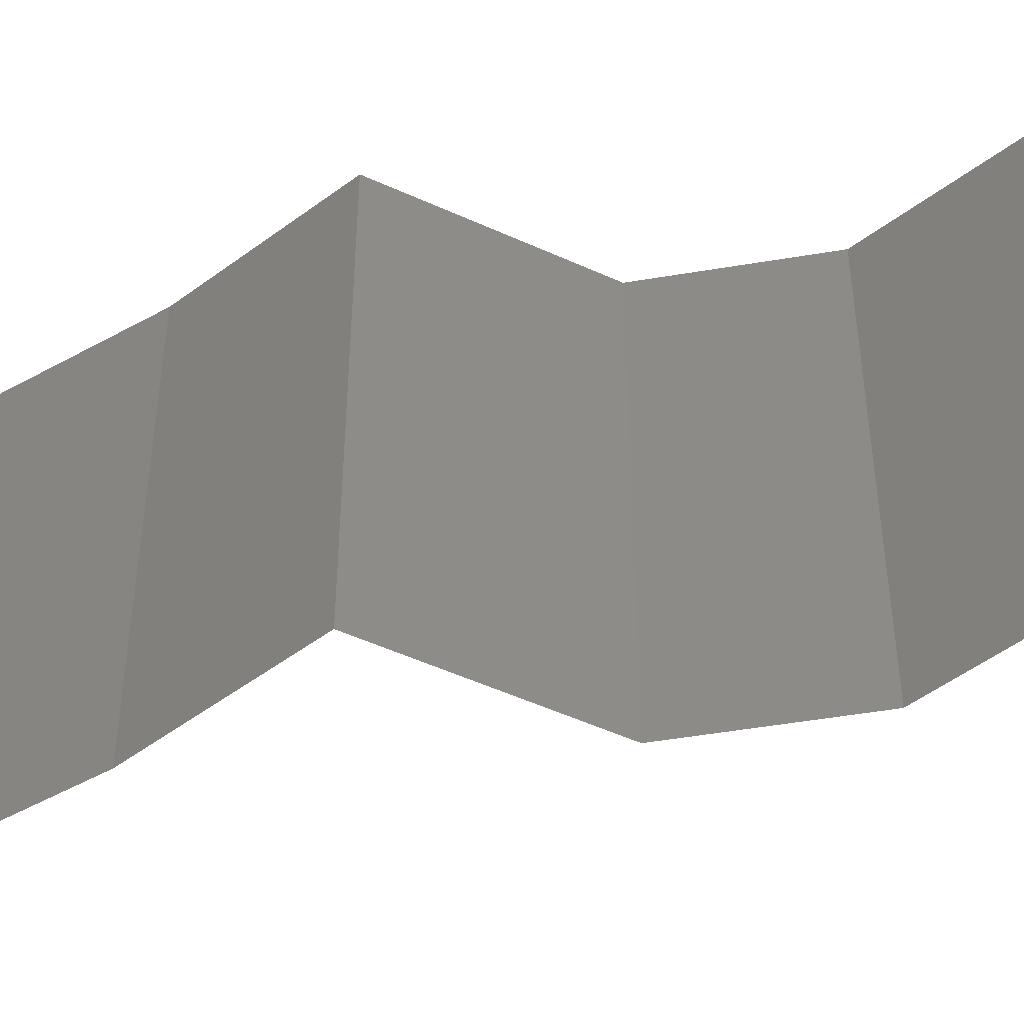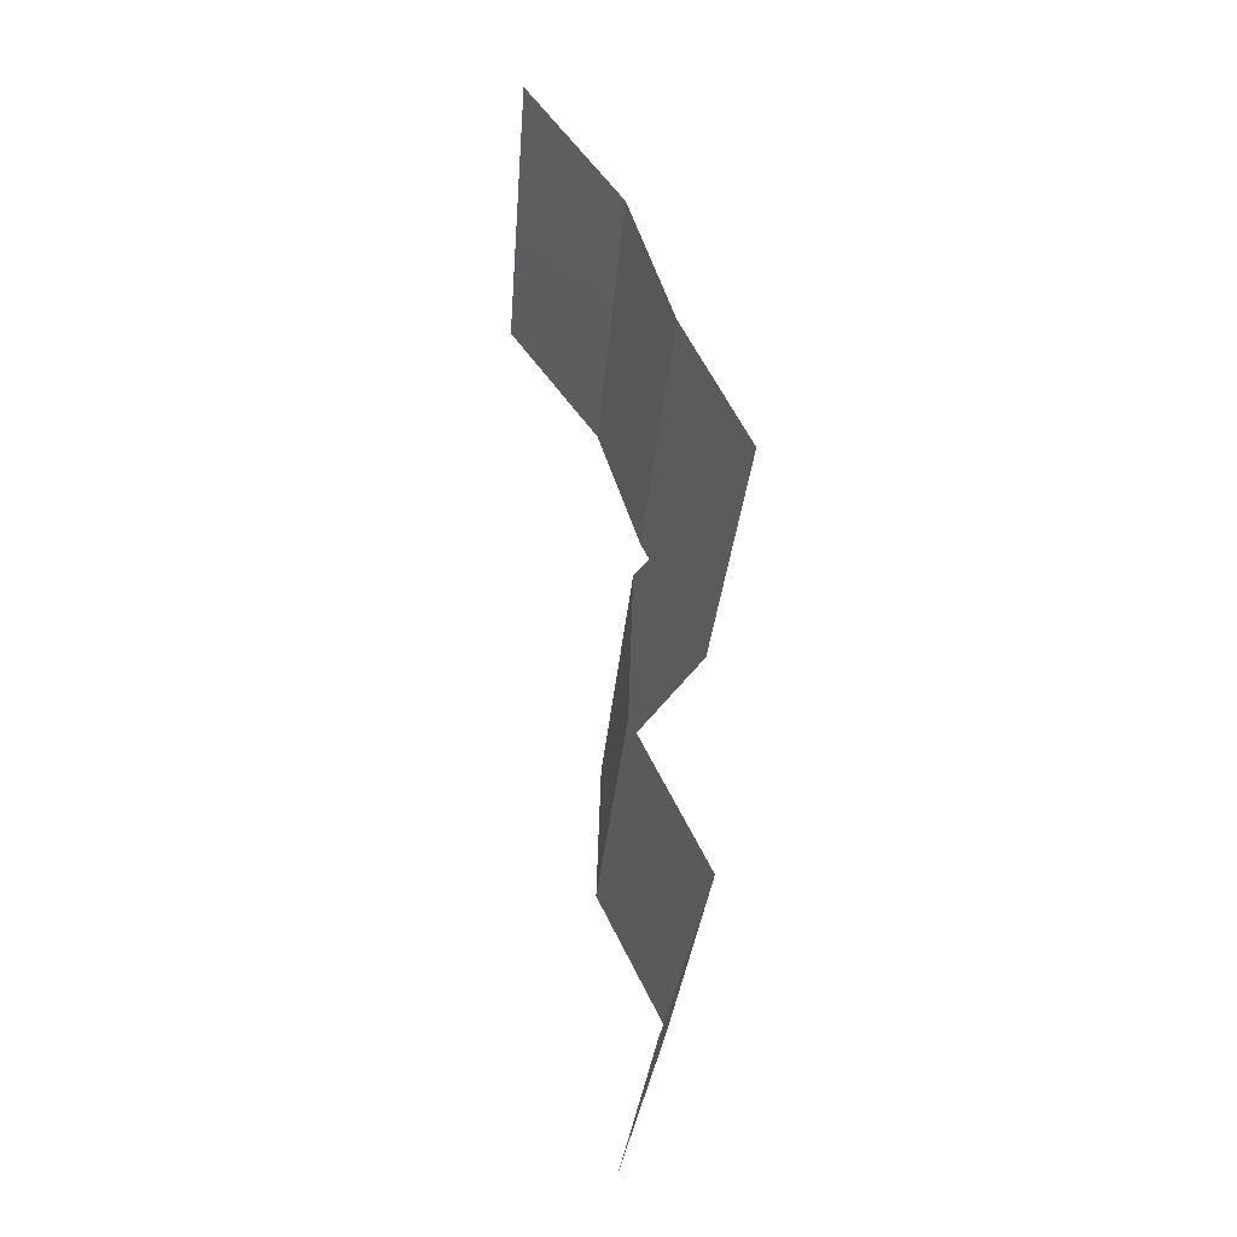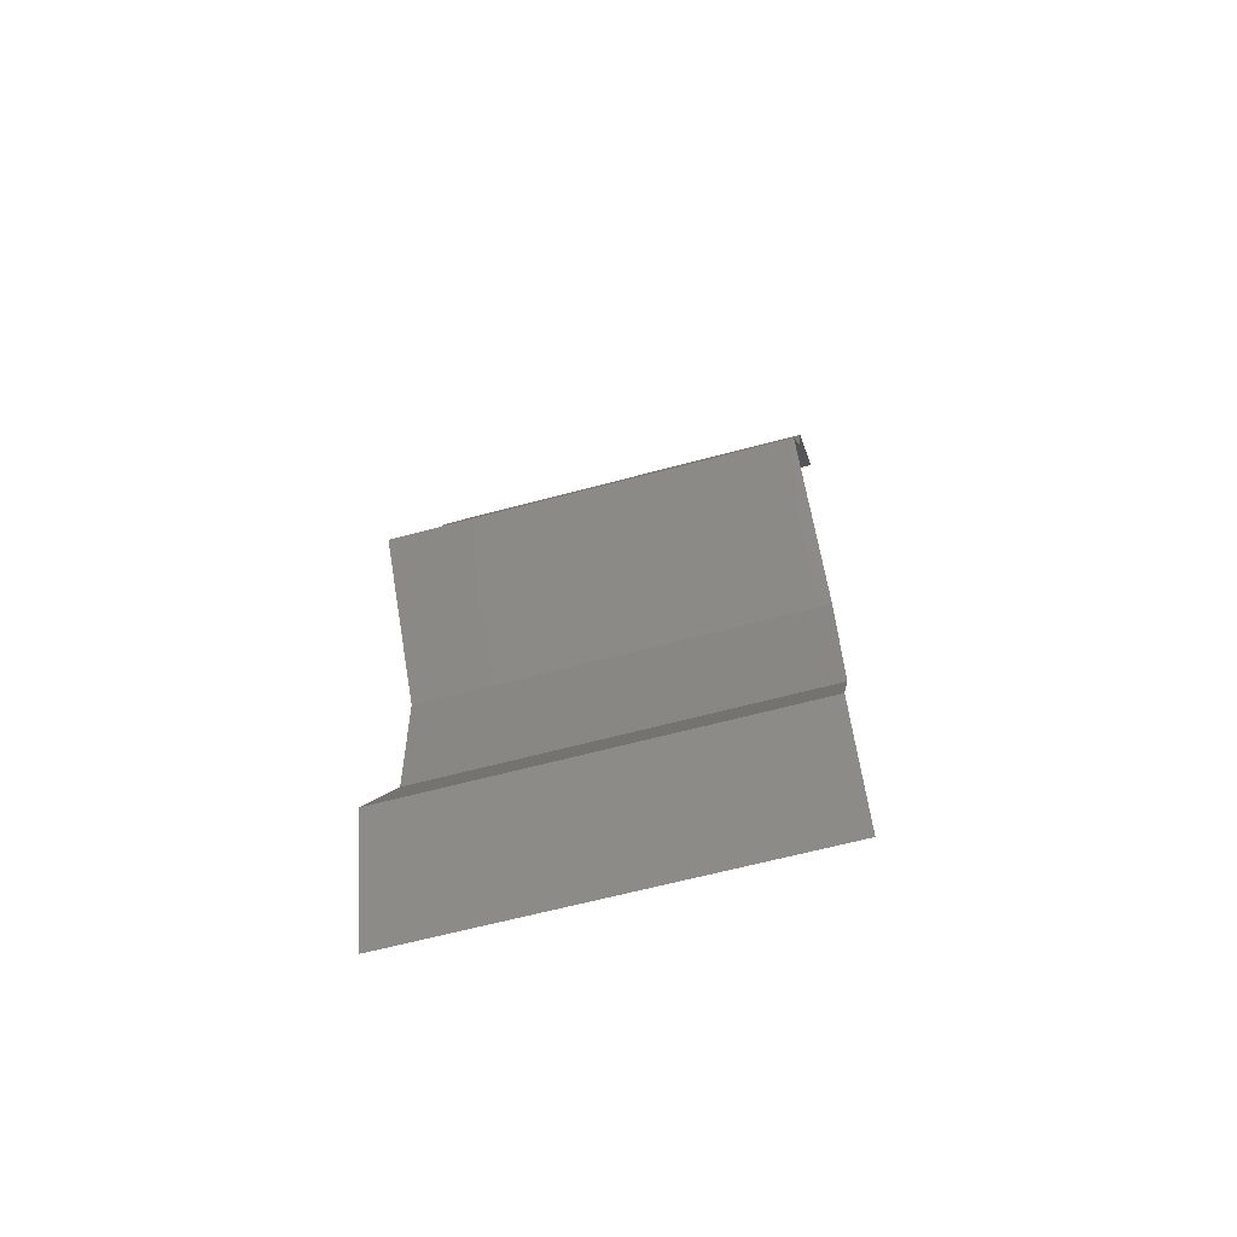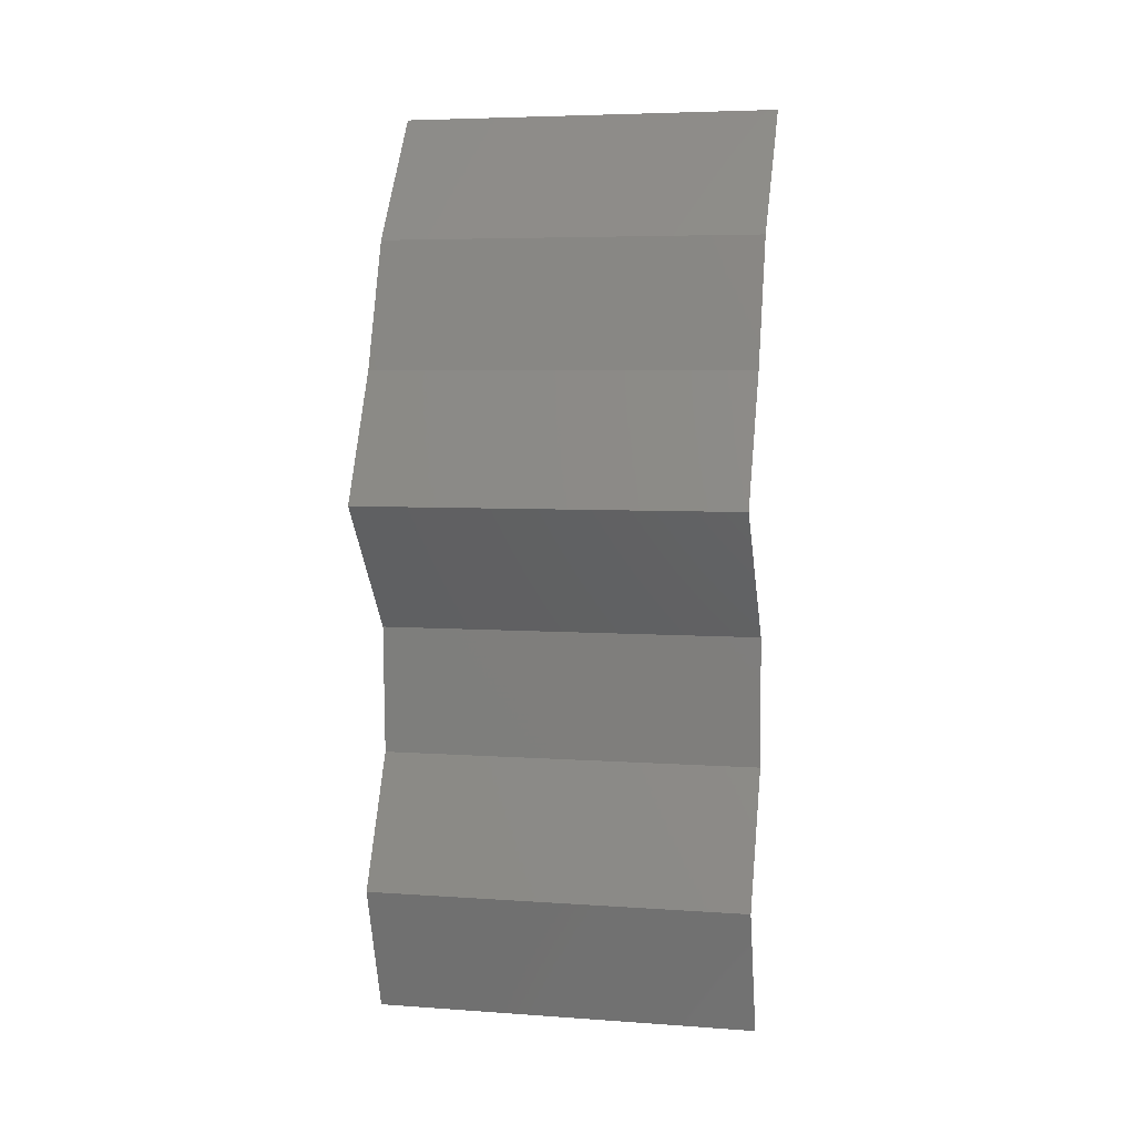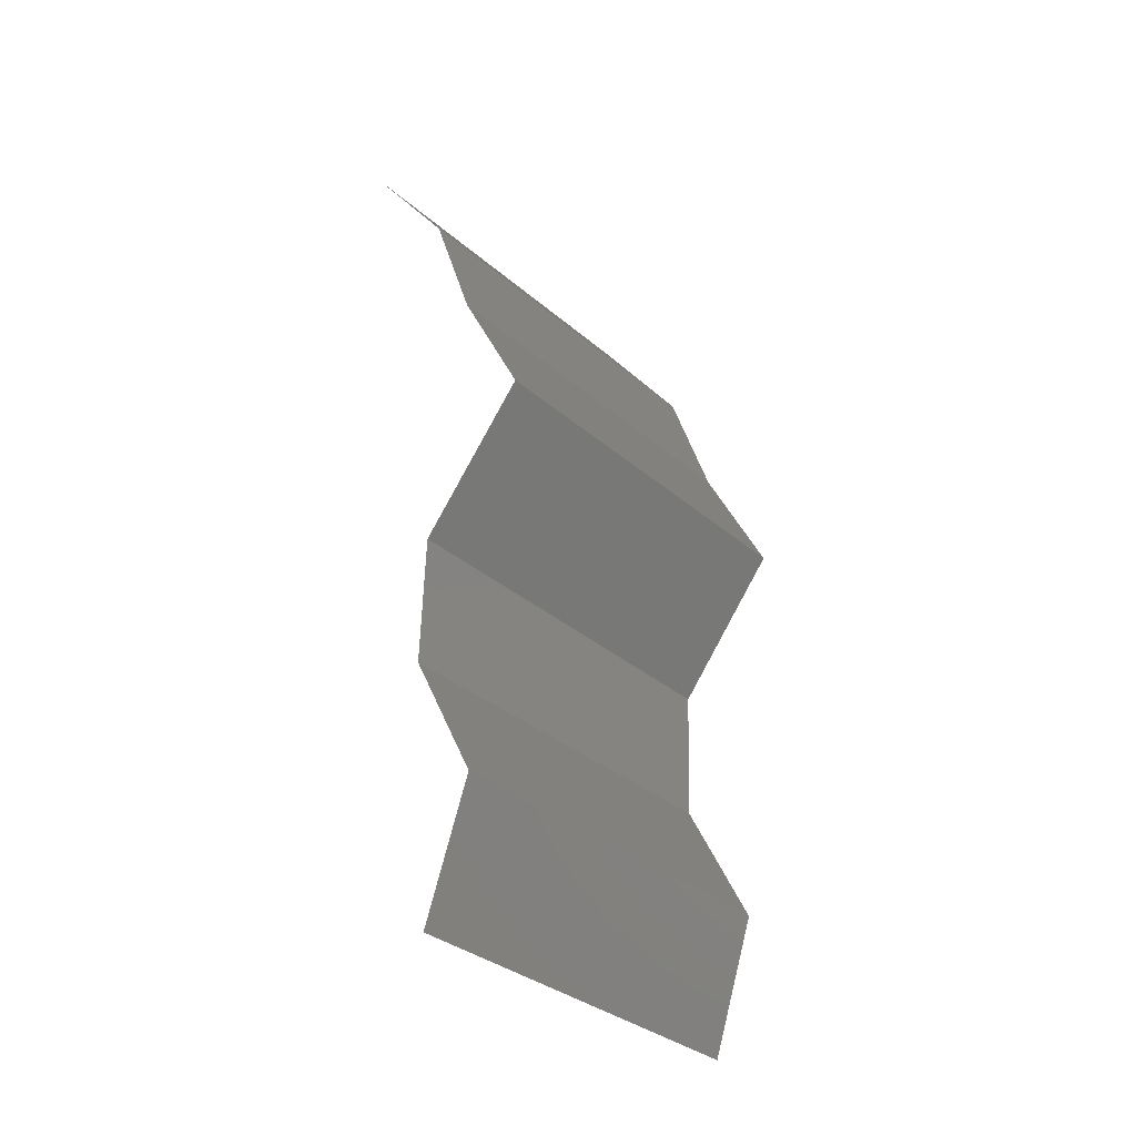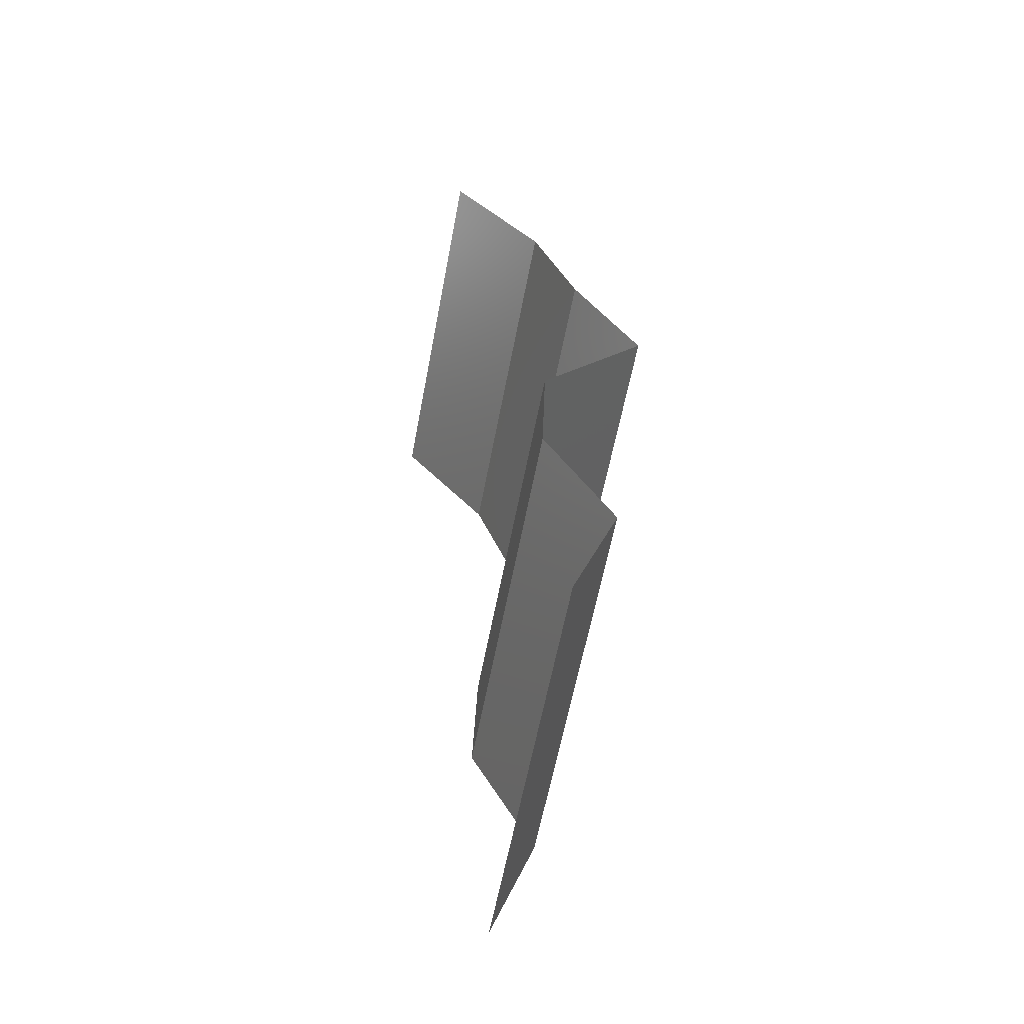
<metadata>
{"format":"stl","ext":"stl","renderer":"f3d","projection":"perspective","resolution":1024,"background":"white","views":[{"elev":-50.4,"azim":-77.6,"up":"+Z"},{"elev":-28.6,"azim":175.7,"up":"+Y"},{"elev":-62.1,"azim":-74.6,"up":"+Y"},{"elev":5.6,"azim":-77.6,"up":"+Y"},{"elev":-33.9,"azim":-139.1,"up":"+Y"},{"elev":-60.4,"azim":169.3,"up":"+Y"}]}
</metadata>
<code>
# stl→obj: 38 verts, 56 faces
v 0.02757 0.04709 0
v 0.02757 0.04709 0.01
v 0.03003 0.05046 0.005
v 0.0325 0.05382 0.02
v 0.0325 0.05382 0.01
v 0.03003 0.05046 0.015
v 0.0325 0.05382 0
v 0.02757 0.04709 0.02
v 0.02524 0.04036 0
v 0.02641 0.04373 0.005
v 0.02524 0.04036 0.02
v 0.02641 0.04373 0.015
v 0.02524 0.04036 0.01
v 0.02182 0.03364 0
v 0.02182 0.03364 0.01
v 0.02353 0.037 0.005
v 0.02353 0.037 0.015
v 0.02182 0.03364 0.02
v 0.02455 0.03027 0.015
v 0.02729 0.02691 0
v 0.02729 0.02691 0.01
v 0.02455 0.03027 0.005
v 0.02729 0.02691 0.02
v 0.02751 0.02018 0.01
v 0.0274 0.02355 0.015
v 0.02751 0.02018 0
v 0.0274 0.02355 0.005
v 0.02751 0.02018 0.02
v 0.0258 0.01682 0.015
v 0.02409 0.01345 0
v 0.02409 0.01345 0.01
v 0.0258 0.01682 0.005
v 0.02409 0.01345 0.02
v 0.0264 0.006727 0.01
v 0.02525 0.01009 0.005
v 0.0264 0.006727 0.02
v 0.02525 0.01009 0.015
v 0.0264 0.006727 0
f 1 2 3
f 4 5 6
f 5 7 3
f 2 8 6
f 5 2 6
f 7 1 3
f 2 5 3
f 8 4 6
f 1 9 10
f 11 8 12
f 2 13 12
f 13 2 10
f 2 1 10
f 8 2 12
f 9 13 10
f 13 11 12
f 14 15 16
f 11 13 17
f 15 18 17
f 13 9 16
f 9 14 16
f 13 15 17
f 15 13 16
f 18 11 17
f 18 15 19
f 20 21 22
f 15 14 22
f 21 23 19
f 21 15 22
f 15 21 19
f 14 20 22
f 23 18 19
f 21 24 25
f 20 26 27
f 28 23 25
f 24 21 27
f 21 20 27
f 23 21 25
f 26 24 27
f 24 28 25
f 28 24 29
f 30 31 32
f 24 26 32
f 31 33 29
f 33 28 29
f 31 24 32
f 26 30 32
f 24 31 29
f 34 31 35
f 36 33 37
f 30 38 35
f 31 34 37
f 31 30 35
f 33 31 37
f 38 34 35
f 34 36 37

</code>
